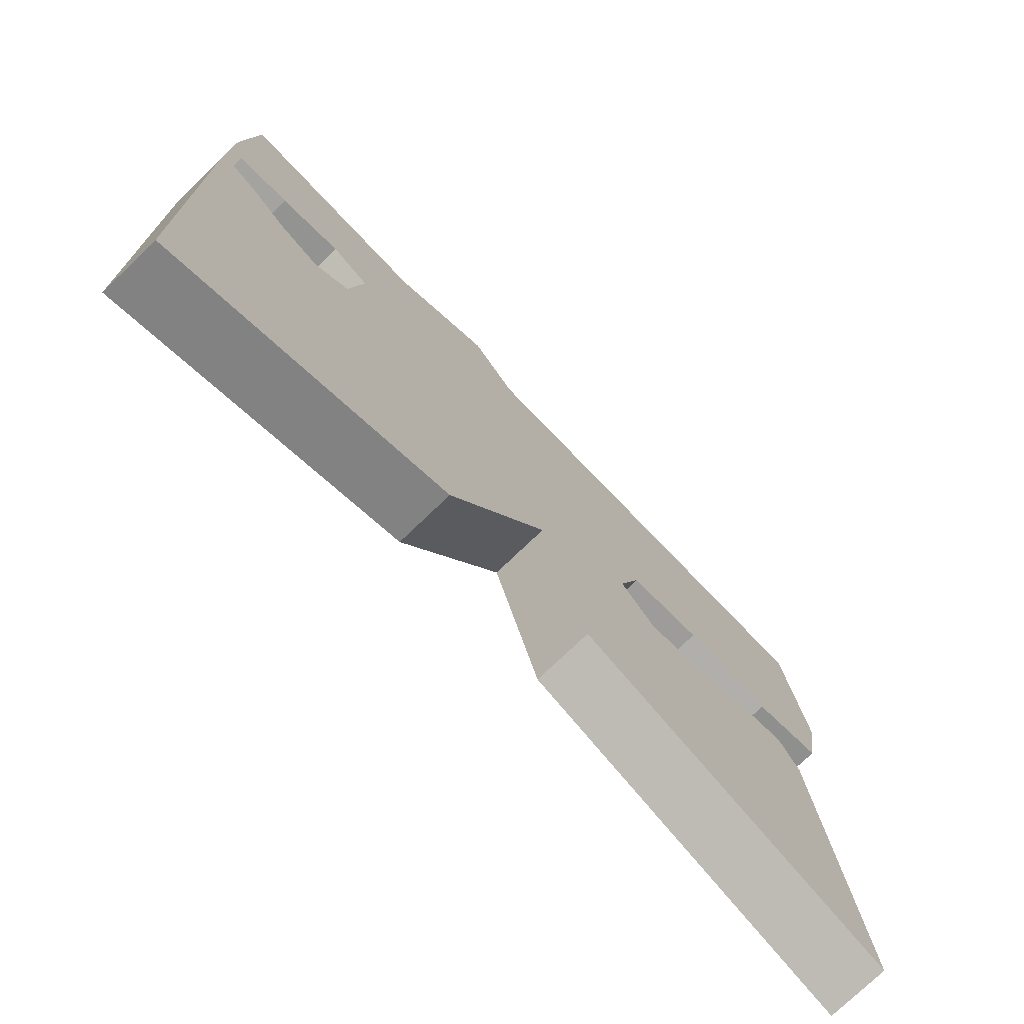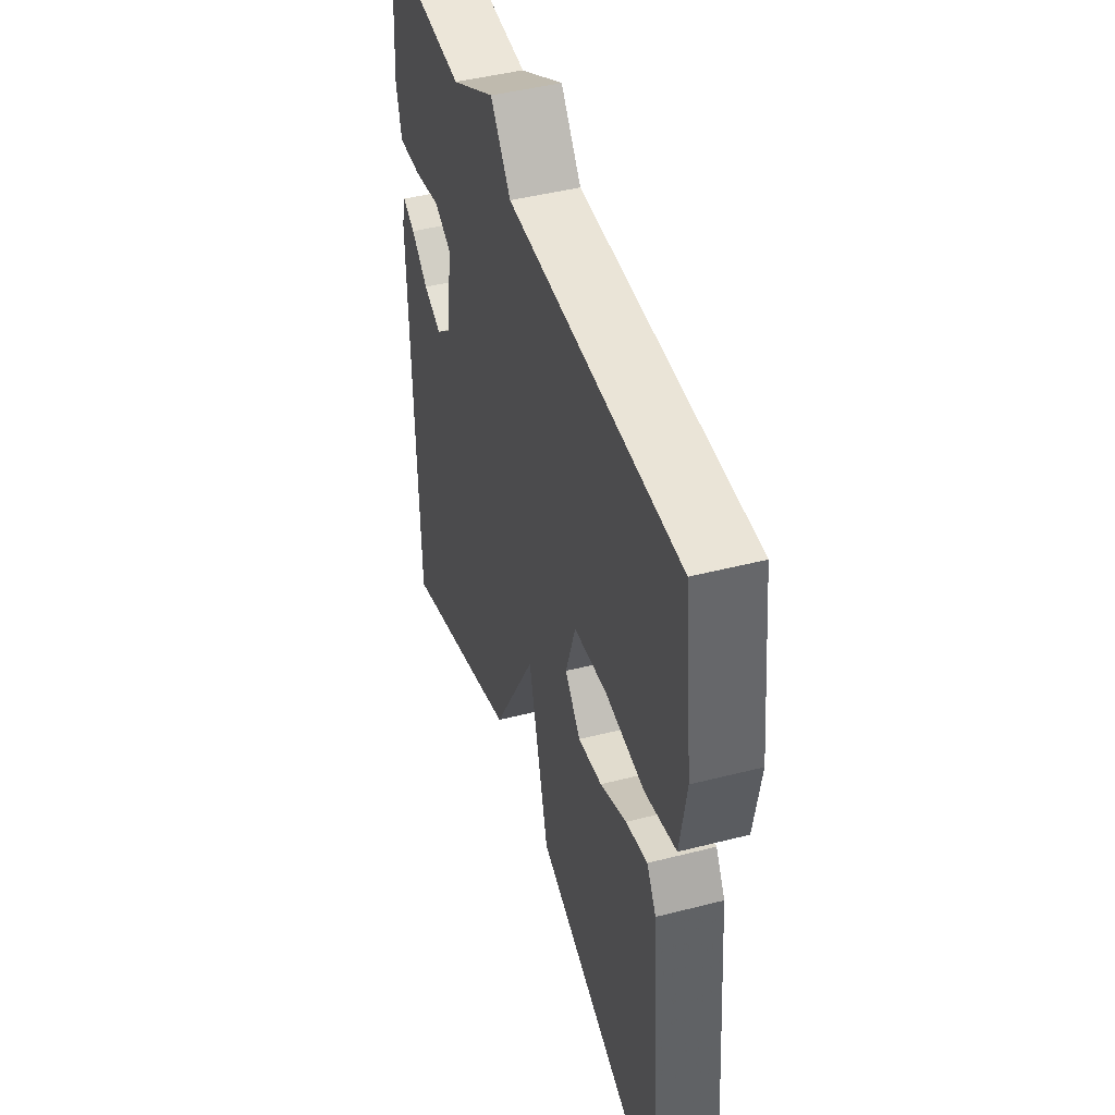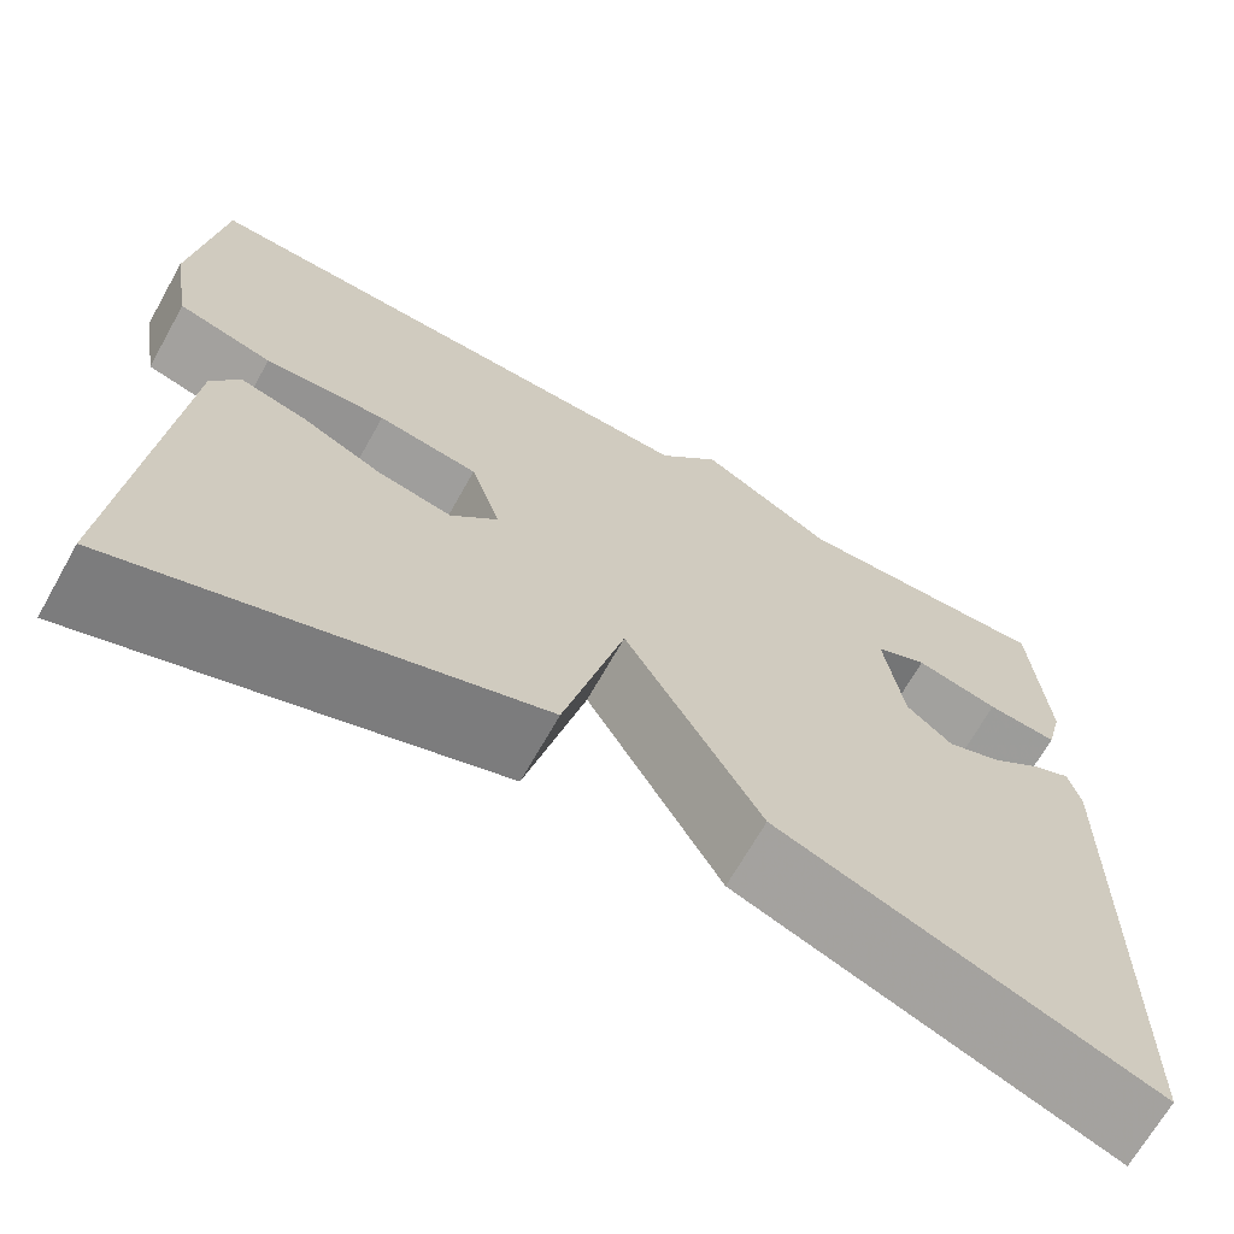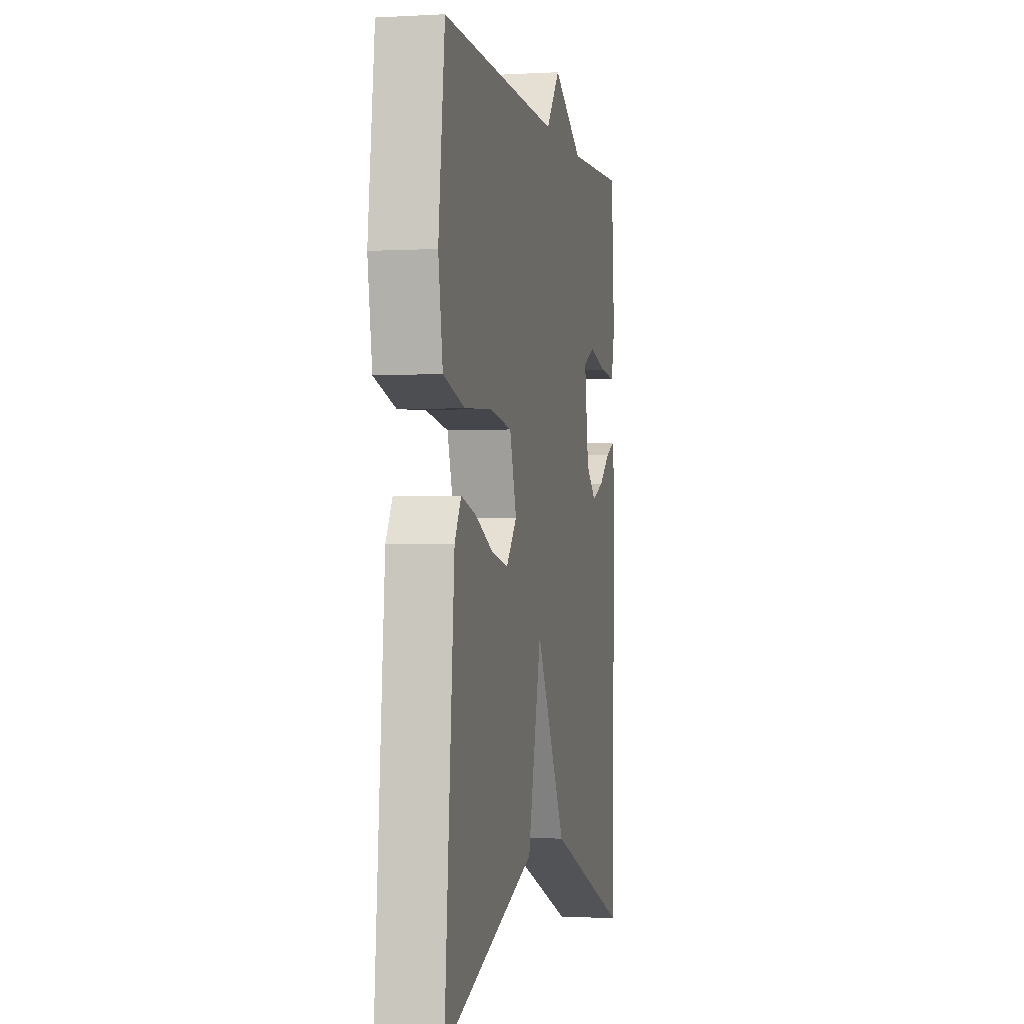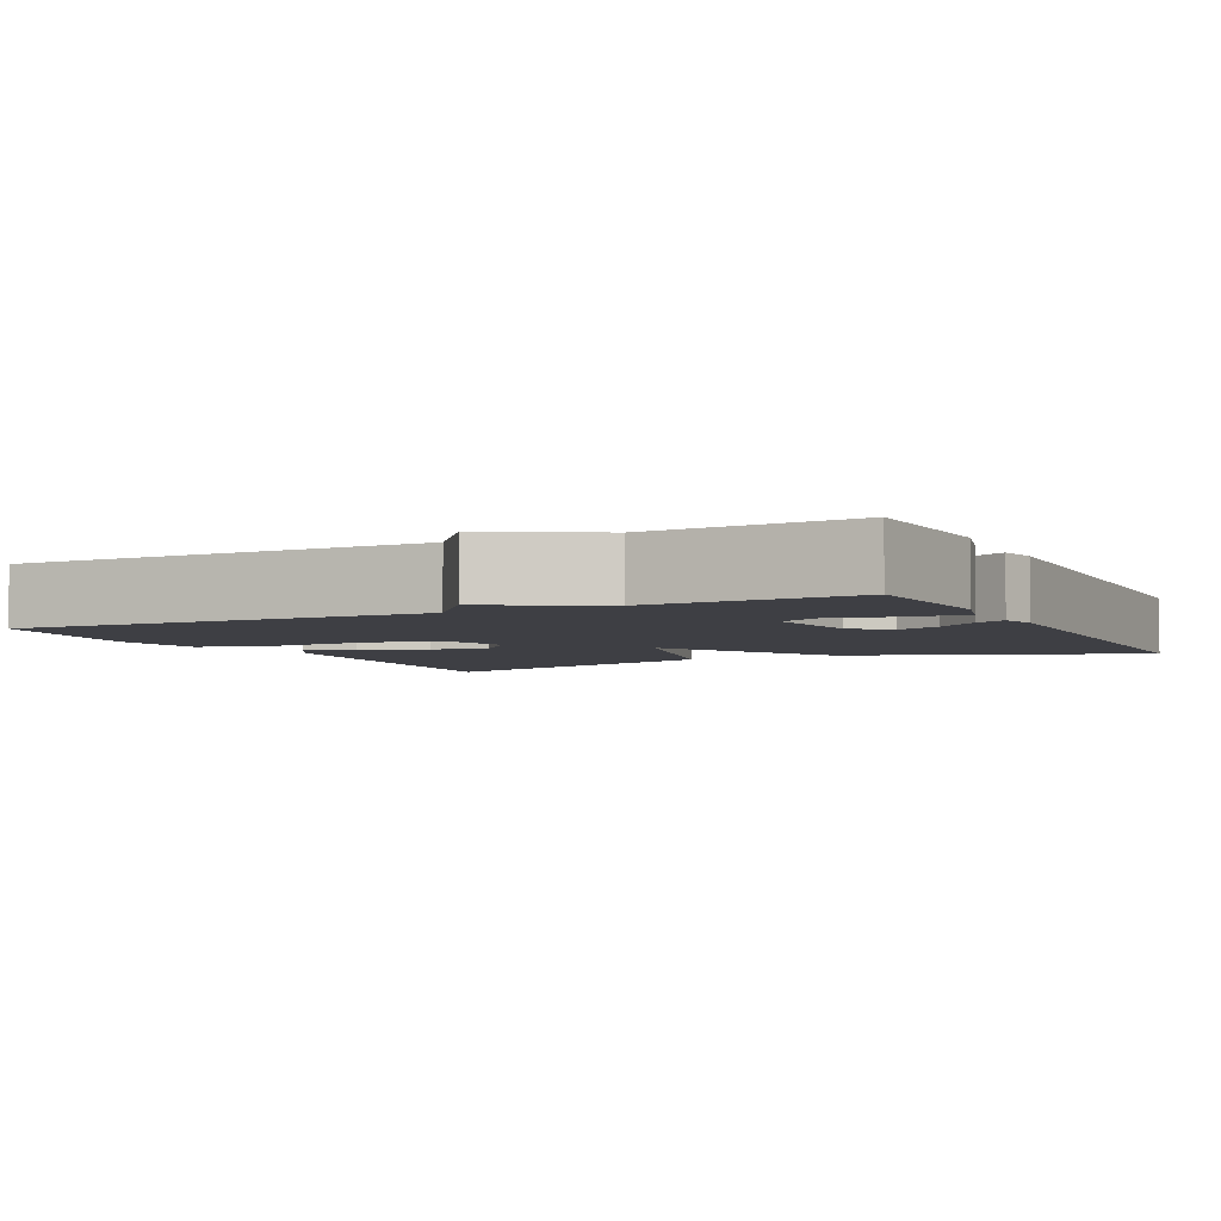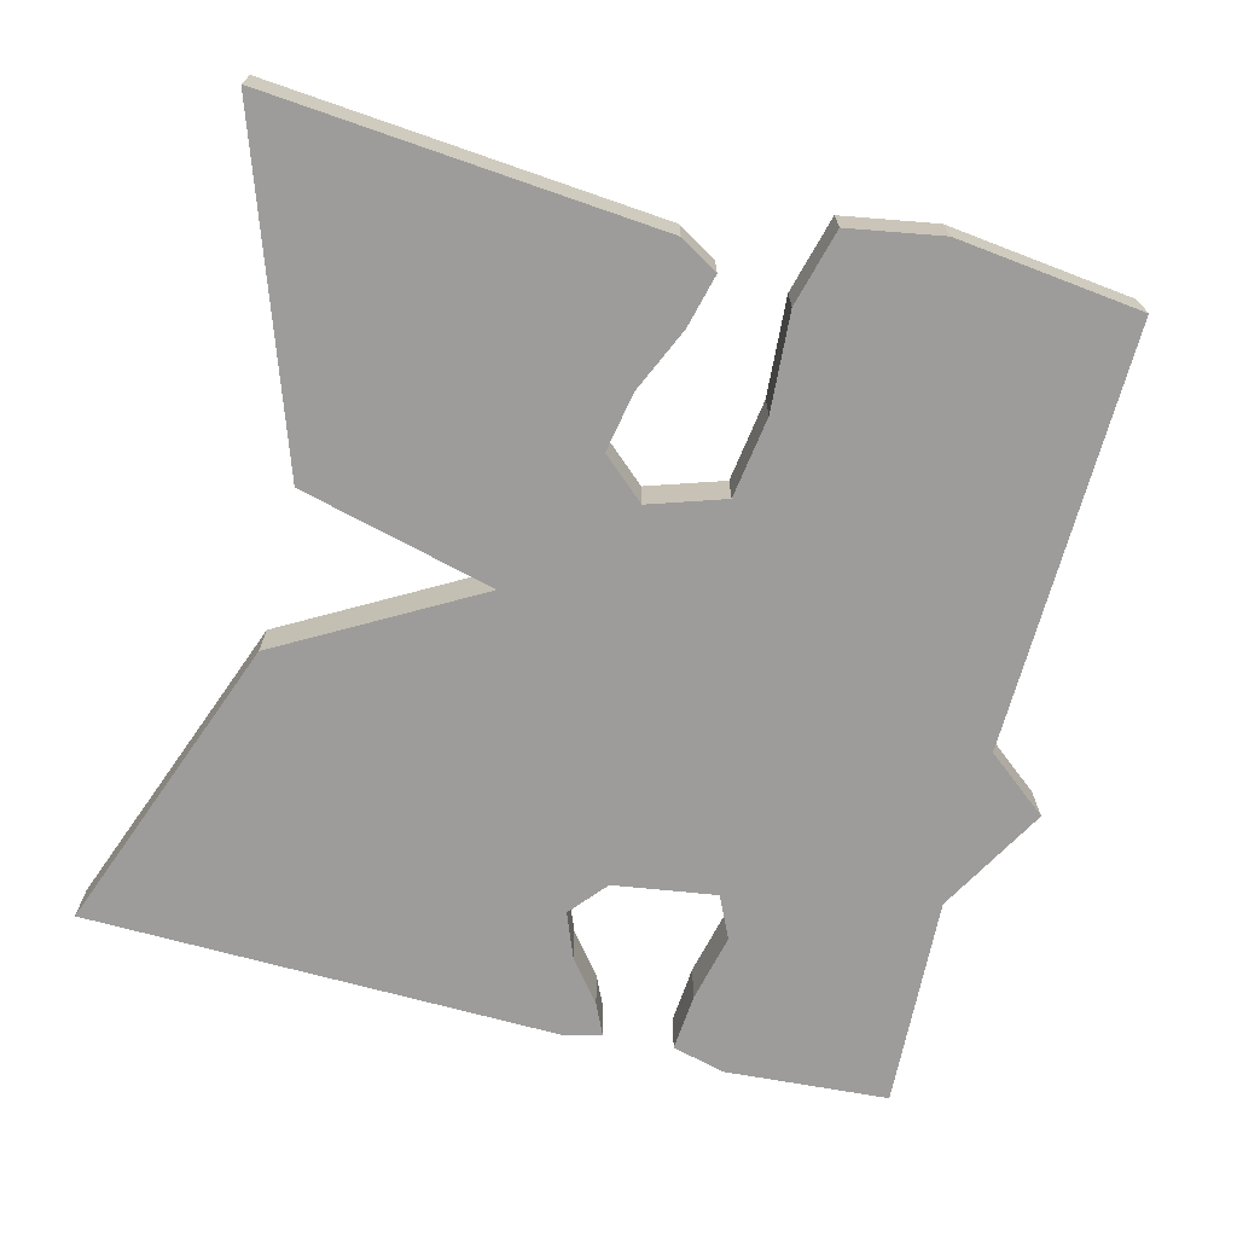
<metadata>
{"format":"obj","ext":"obj","renderer":"f3d","projection":"perspective","resolution":1024,"background":"white","views":[{"elev":-75.9,"azim":133.8,"up":"+Z"},{"elev":45.4,"azim":-106.5,"up":"+Z"},{"elev":-68.3,"azim":-29.4,"up":"+Z"},{"elev":-1.8,"azim":-78.4,"up":"+Z"},{"elev":-4.4,"azim":26.4,"up":"+Y"},{"elev":-70.1,"azim":-104.2,"up":"+Y"}]}
</metadata>
<code>
v 0.5 0.07 -0.5
v 0.119 0.07 -0.356
v -0.019 0.07 -0.111
v -0.081 0.07 -0.356
v -0.5 0.07 -0.5
v -0.457 0.07 -0.012
v -0.428 0.07 0.036
v -0.361 0.07 0.019
v -0.279 0.07 -0.018
v -0.204 0.07 -0.032
v -0.156 0.07 0.022
v -0.187 0.07 0.117
v -0.289 0.07 0.132
v -0.412 0.07 0.124
v -0.508 0.07 0.15
v -0.528 0.07 0.268
v -0.5 0.07 0.5
v 0.034 0.07 0.488
v 0.097 0.07 0.566
v 0.234 0.07 0.488
v 0.5 0.07 0.5
v 0.514 0.07 0.296
v 0.497 0.07 0.229
v 0.425 0.07 0.235
v 0.34 0.07 0.255
v 0.287 0.07 0.23
v 0.306 0.07 0.101
v 0.353 0.07 0.061
v 0.409 0.07 0.083
v 0.462 0.07 0.124
v 0.501 0.07 0.142
v 0.513 0.07 0.096
v 0.5 0 -0.5
v 0.119 0 -0.356
v -0.019 0 -0.111
v -0.081 0 -0.356
v -0.5 0 -0.5
v -0.457 0 -0.012
v -0.428 0 0.036
v -0.361 0 0.019
v -0.279 0 -0.018
v -0.204 0 -0.032
v -0.156 0 0.022
v -0.187 0 0.117
v -0.289 0 0.132
v -0.412 0 0.124
v -0.508 0 0.15
v -0.528 0 0.268
v -0.5 0 0.5
v 0.034 0 0.488
v 0.097 0 0.566
v 0.234 0 0.488
v 0.5 0 0.5
v 0.514 0 0.296
v 0.497 0 0.229
v 0.425 0 0.235
v 0.34 0 0.255
v 0.287 0 0.23
v 0.306 0 0.101
v 0.353 0 0.061
v 0.409 0 0.083
v 0.462 0 0.124
v 0.501 0 0.142
v 0.513 0 0.096
f 32 1 2
f 31 32 2
f 30 31 2
f 29 30 2
f 28 29 2 3
f 27 28 3
f 26 27 3
f 23 24 25
f 22 23 25
f 21 22 25
f 20 21 25
f 20 25 26
f 19 20 26
f 18 19 26
f 17 18 26
f 16 17 26
f 15 16 26
f 14 15 26
f 13 14 26
f 12 13 26
f 11 12 26 3
f 7 8 9
f 6 7 9
f 5 6 9
f 4 5 9
f 4 9 10
f 3 4 10 11
f 34 33 64
f 34 64 63
f 34 63 62
f 34 62 61
f 35 34 61 60
f 35 60 59
f 35 59 58
f 57 56 55
f 57 55 54
f 57 54 53
f 57 53 52
f 58 57 52
f 58 52 51
f 58 51 50
f 58 50 49
f 58 49 48
f 58 48 47
f 58 47 46
f 58 46 45
f 58 45 44
f 35 58 44 43
f 41 40 39
f 41 39 38
f 41 38 37
f 41 37 36
f 42 41 36
f 43 42 36 35
f 1 33 34 2
f 2 34 35 3
f 3 35 36 4
f 4 36 37 5
f 5 37 38 6
f 6 38 39 7
f 7 39 40 8
f 8 40 41 9
f 9 41 42 10
f 10 42 43 11
f 11 43 44 12
f 12 44 45 13
f 13 45 46 14
f 14 46 47 15
f 15 47 48 16
f 16 48 49 17
f 17 49 50 18
f 18 50 51 19
f 19 51 52 20
f 20 52 53 21
f 21 53 54 22
f 22 54 55 23
f 23 55 56 24
f 24 56 57 25
f 25 57 58 26
f 26 58 59 27
f 27 59 60 28
f 28 60 61 29
f 29 61 62 30
f 30 62 63 31
f 31 63 64 32
f 32 64 33 1

</code>
